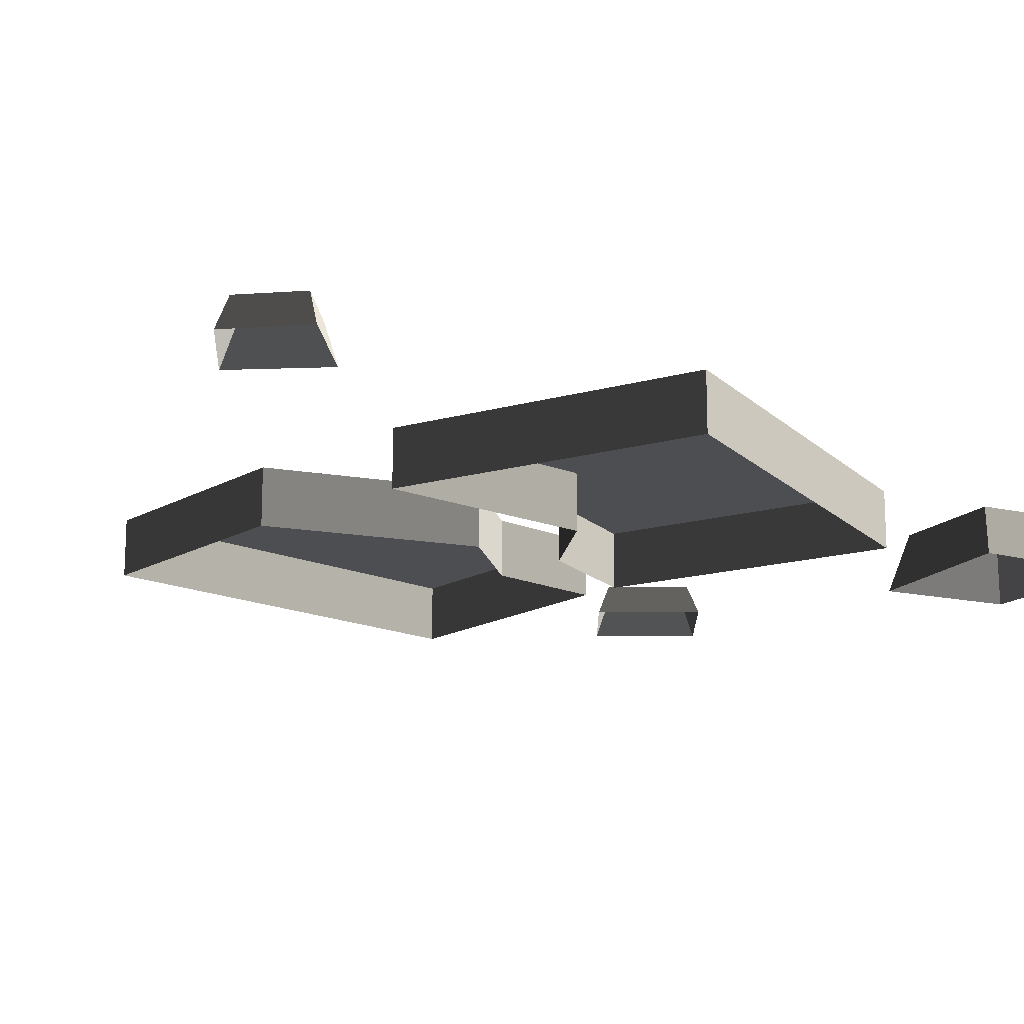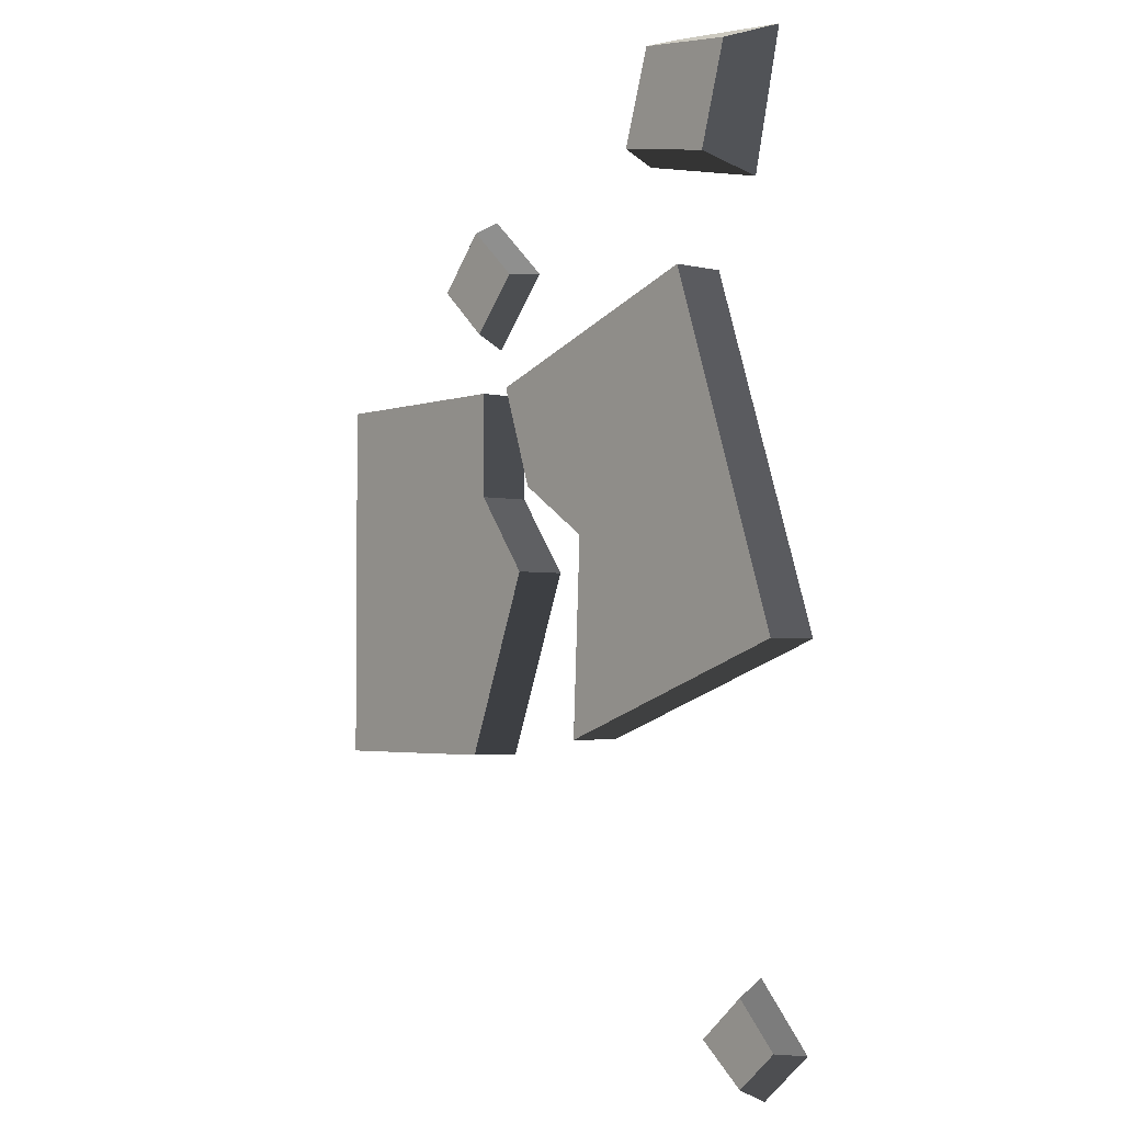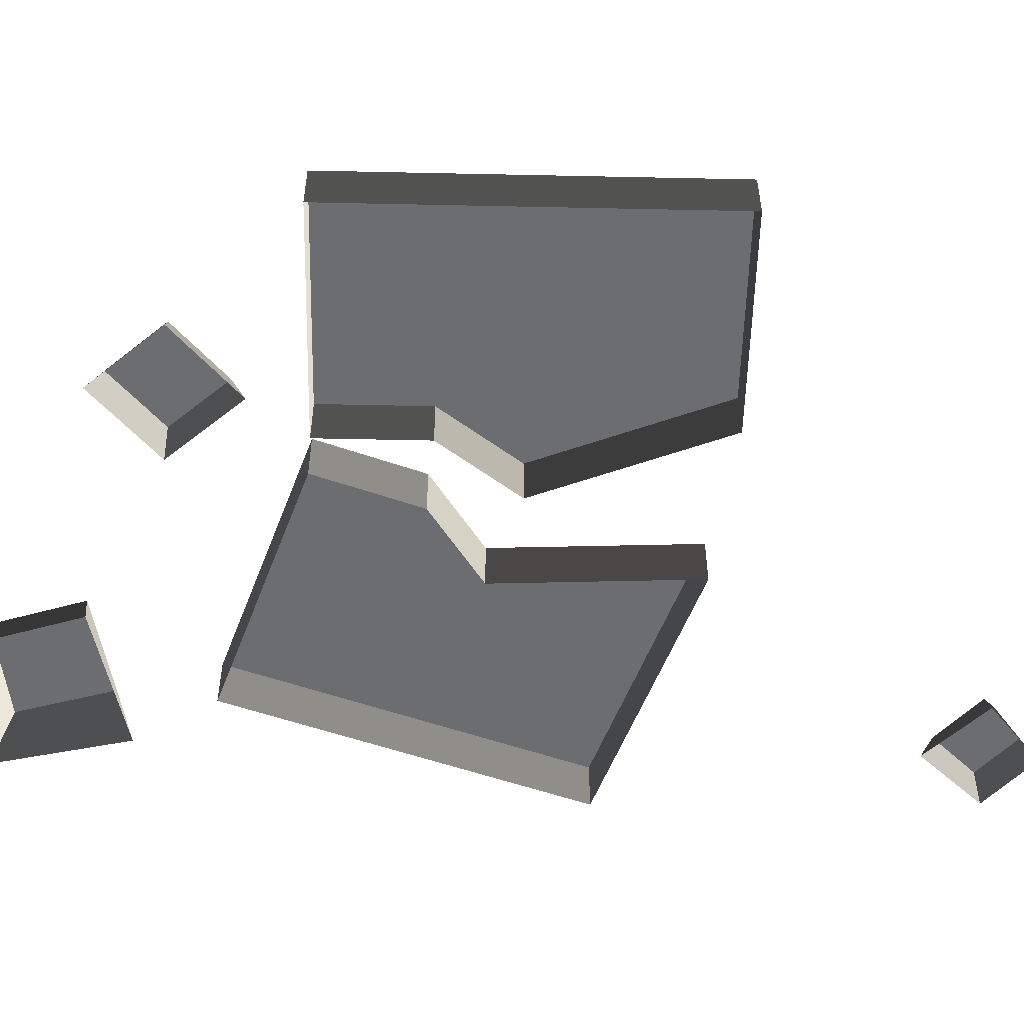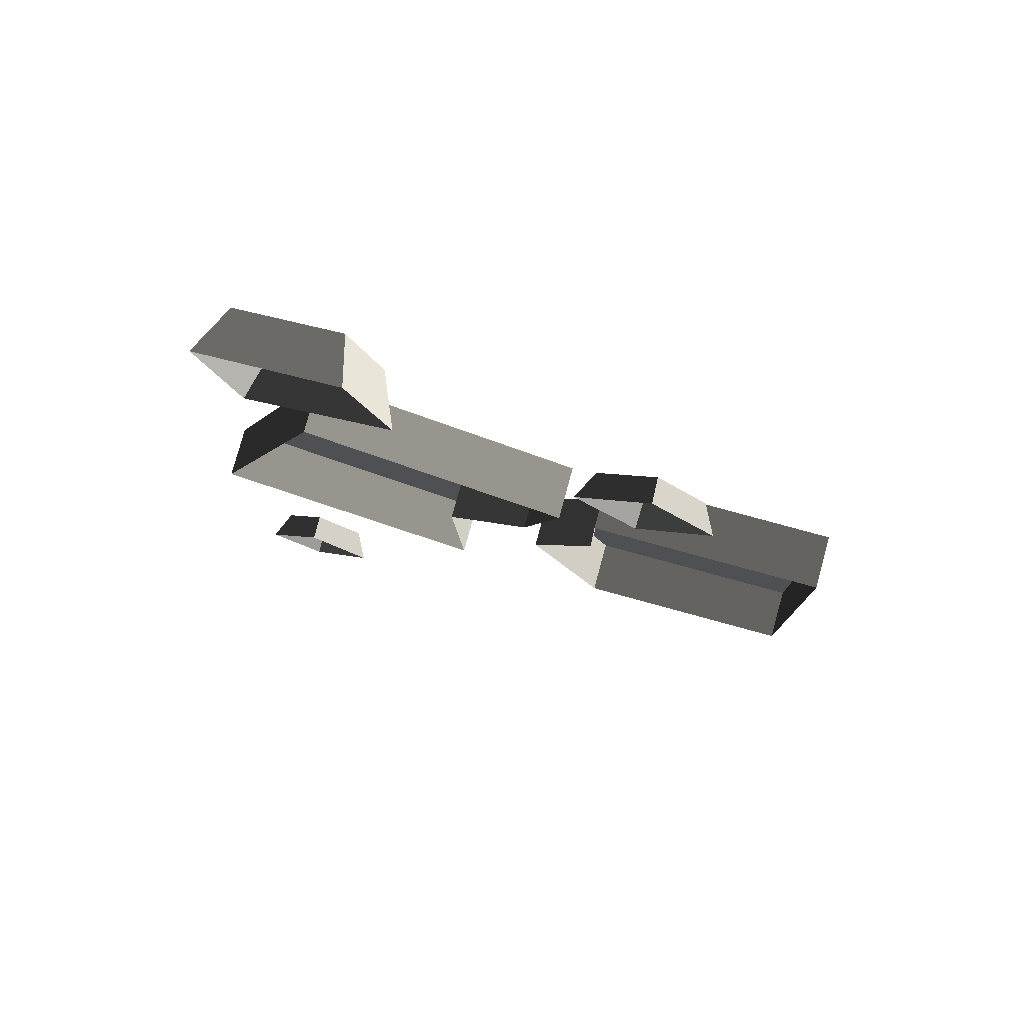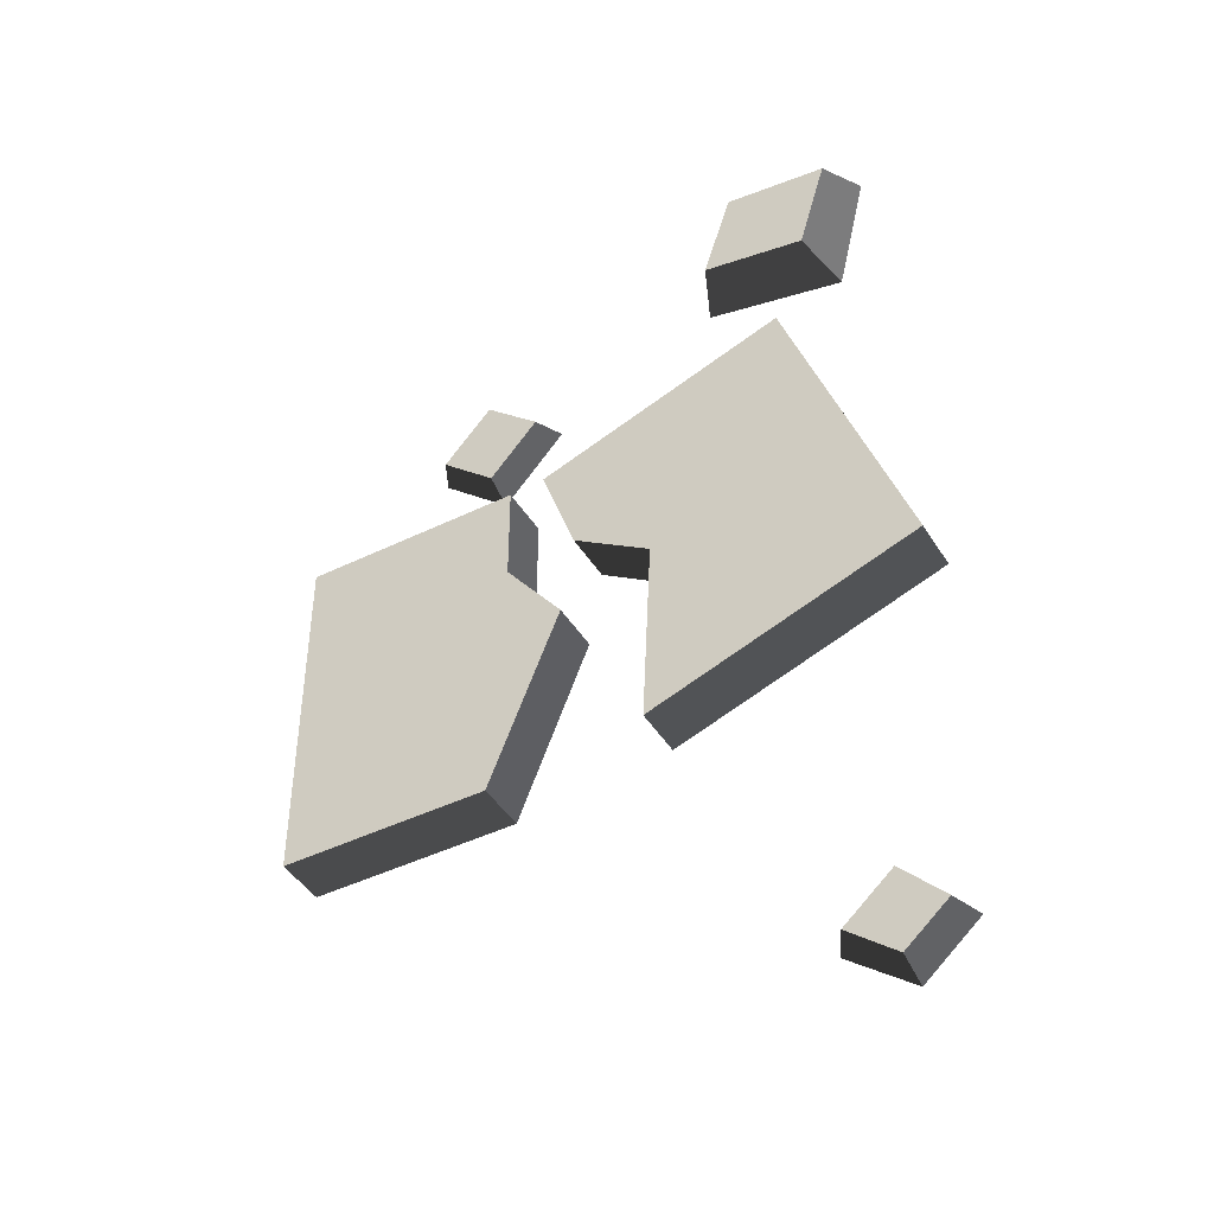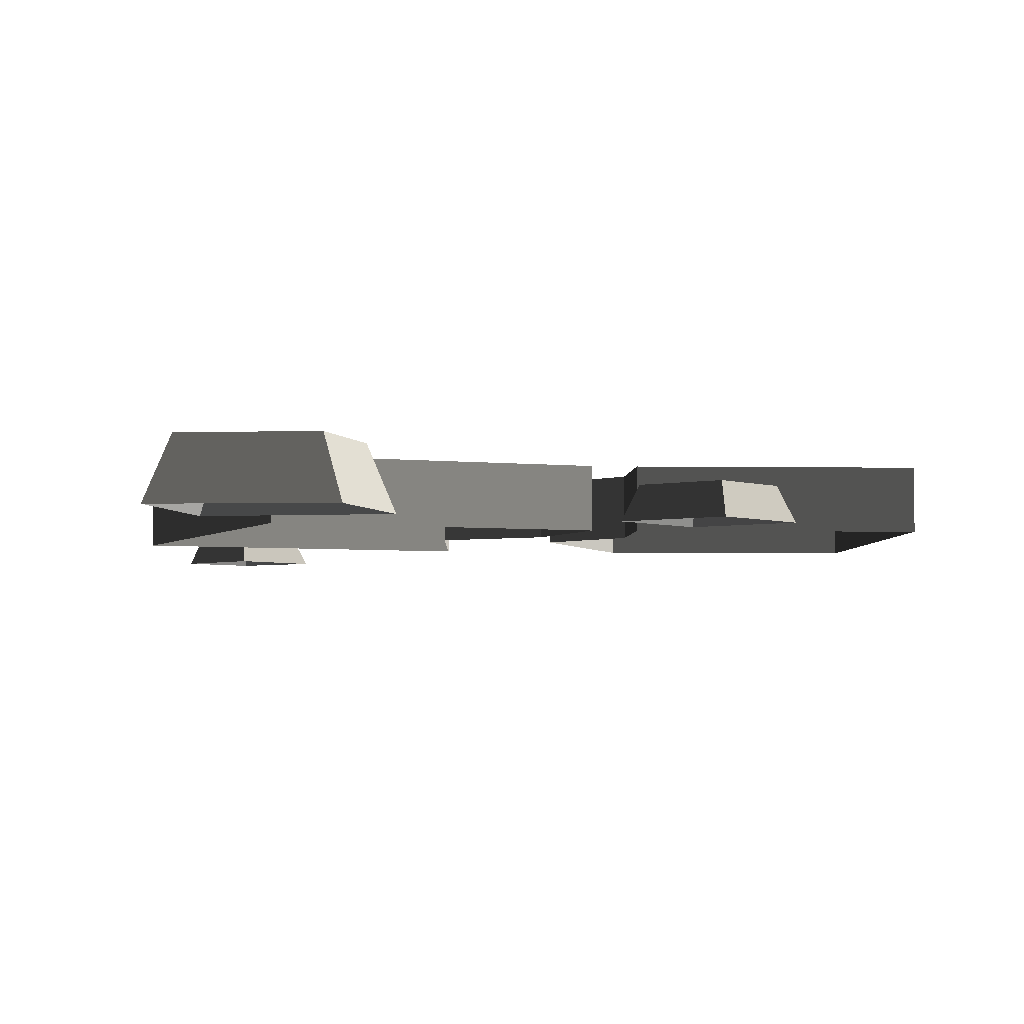
<metadata>
{"format":"obj","ext":"obj","renderer":"f3d","projection":"perspective","resolution":1024,"background":"white","views":[{"elev":-16.8,"azim":-131.2,"up":"+Y"},{"elev":-3.1,"azim":-129.2,"up":"+Z"},{"elev":-54.0,"azim":88.7,"up":"+Y"},{"elev":79.1,"azim":15.3,"up":"+Z"},{"elev":-44.1,"azim":-150.2,"up":"+Z"},{"elev":-3.7,"azim":-3.1,"up":"+Y"}]}
</metadata>
<code>
v 0.2527 3.179e-07 0.4741
v 0.2527 0.1434 0.4741
v 0.8752 0.1434 0.4741
v 0.8752 3.179e-07 0.4741
v 0.09192 0.1434 -0.02586
v 0.2919 0.1434 -0.5259
v 0.8752 0.1434 -0.5259
v 0.8752 0.1434 -0.02586
v 0.2527 0.1434 0.1868
v 0.8752 0.1434 0.1868
v 0.2527 0.1434 0.4741
v 0.8752 0.1434 0.4741
v 0.2919 0.1434 -0.5259
v 0.2919 3.179e-07 -0.5259
v 0.8752 3.179e-07 -0.5259
v 0.8752 0.1434 -0.5259
v 0.8752 0.1434 -0.02586
v 0.8752 0.1434 -0.5259
v 0.8752 3.179e-07 -0.5259
v 0.8752 3.179e-07 -0.02586
v 0.8752 0.1434 0.1868
v 0.8752 3.179e-07 0.1868
v 0.8752 3.179e-07 0.4741
v 0.8752 0.1434 0.4741
v 0.2919 3.179e-07 -0.5259
v 0.2919 0.1434 -0.5259
v 0.09192 0.1434 -0.02586
v 0.09192 3.179e-07 -0.02586
v 0.09192 0.1434 -0.02586
v 0.2527 0.1434 0.1868
v 0.2527 3.179e-07 0.1868
v 0.09192 3.179e-07 -0.02586
v -0.5475 3.179e-07 0.7235
v -0.5475 0.1434 0.7235
v 0.1526 0.1434 0.4807
v 0.1526 3.179e-07 0.4807
v -0.7114 0.1434 0.2511
v -0.8752 0.1434 -0.2213
v -0.1381 0.1434 -0.477
v -0.1632 0.1434 0.06095
v -0.6439 0.1434 0.4456
v 0.05622 0.1434 0.2028
v -0.5475 0.1434 0.7235
v 0.1526 0.1434 0.4807
v -0.8752 0.1434 -0.2213
v -0.8752 3.179e-07 -0.2213
v -0.1381 3.179e-07 -0.477
v -0.1381 0.1434 -0.477
v -0.1632 0.1434 0.06095
v -0.1381 0.1434 -0.477
v -0.1381 3.179e-07 -0.477
v -0.1632 3.179e-07 0.06095
v -0.8752 3.179e-07 -0.2213
v -0.8752 0.1434 -0.2213
v -0.7114 0.1434 0.2511
v -0.7114 3.179e-07 0.2511
v -0.6439 3.179e-07 0.4456
v -0.6439 0.1434 0.4456
v -0.5475 3.179e-07 0.7235
v -0.5475 0.1434 0.7235
v 0.05622 0.1434 0.2028
v -0.1632 0.1434 0.06095
v -0.1632 3.179e-07 0.06095
v 0.05622 3.179e-07 0.2028
v 0.2527 0.1434 0.1868
v 0.2527 0.1434 0.4741
v 0.2527 3.179e-07 0.4741
v 0.2527 3.179e-07 0.1868
v 0.1526 3.179e-07 0.4807
v 0.1526 0.1434 0.4807
v 0.05622 0.1434 0.2028
v 0.05622 3.179e-07 0.2028
v -0.3905 3.179e-07 1.354
v -0.4279 0.1397 1.304
v -0.3467 0.1397 1.052
v -0.2873 3.179e-07 1.034
v -0.4279 0.1397 1.304
v -0.7155 0.1397 1.265
v -0.6362 0.1397 0.9971
v -0.3467 0.1397 1.052
v -0.7155 0.1397 1.265
v -0.7696 3.179e-07 1.312
v -0.6835 3.179e-07 0.943
v -0.6362 0.1397 0.9971
v -0.2873 3.179e-07 1.034
v -0.3467 0.1397 1.052
v -0.6362 0.1397 0.9971
v -0.6835 3.179e-07 0.943
v -0.7696 3.179e-07 1.312
v -0.7155 0.1397 1.265
v -0.4279 0.1397 1.304
v -0.3905 3.179e-07 1.354
v 0.3802 3.179e-07 0.9902
v 0.3779 0.077 0.9507
v 0.5155 0.077 0.7965
v 0.555 3.179e-07 0.7942
v 0.3779 0.077 0.9507
v 0.2237 0.077 0.8131
v 0.3613 0.077 0.6589
v 0.5155 0.077 0.7965
v 0.2237 0.077 0.8131
v 0.1842 3.179e-07 0.8154
v 0.359 3.179e-07 0.6193
v 0.3613 0.077 0.6589
v 0.555 3.179e-07 0.7942
v 0.5155 0.077 0.7965
v 0.3613 0.077 0.6589
v 0.359 3.179e-07 0.6193
v 0.1842 3.179e-07 0.8154
v 0.2237 0.077 0.8131
v 0.3779 0.077 0.9507
v 0.3802 3.179e-07 0.9902
v -0.6999 0 -1.354
v -0.6964 0.07993 -1.318
v -0.8136 0.07993 -1.216
v -0.8489 0 -1.225
v -0.6964 0.07993 -1.318
v -0.5645 0.07993 -1.211
v -0.6971 0.07993 -1.095
v -0.8136 0.07993 -1.216
v -0.5645 0.07993 -1.211
v -0.5231 0 -1.218
v -0.6899 0 -1.053
v -0.6971 0.07993 -1.095
v -0.8489 0 -1.225
v -0.8136 0.07993 -1.216
v -0.6971 0.07993 -1.095
v -0.6899 0 -1.053
v -0.5231 0 -1.218
v -0.5645 0.07993 -1.211
v -0.6964 0.07993 -1.318
v -0.6999 0 -1.354
g SD_Prop_Rubble_08_2563_119
f 1 3 2
f 1 4 3
f 5 7 6
f 5 8 7
f 9 8 5
f 9 10 8
f 11 10 9
f 11 12 10
f 13 15 14
f 13 16 15
f 17 19 18
f 17 20 19
f 21 20 17
f 21 22 20
f 23 22 21
f 23 21 24
f 25 27 26
f 25 28 27
f 29 31 30
f 29 32 31
f 33 35 34
f 33 36 35
f 37 39 38
f 37 40 39
f 41 40 37
f 41 42 40
f 43 42 41
f 43 44 42
f 45 47 46
f 45 48 47
f 49 51 50
f 49 52 51
f 53 55 54
f 53 56 55
f 55 56 57
f 55 57 58
f 58 57 59
f 58 59 60
f 61 63 62
f 61 64 63
f 65 67 66
f 65 68 67
f 69 71 70
f 69 72 71
f 73 75 74
f 73 76 75
f 77 79 78
f 77 80 79
f 81 83 82
f 81 84 83
f 85 87 86
f 85 88 87
f 89 91 90
f 89 92 91
f 93 95 94
f 93 96 95
f 97 99 98
f 97 100 99
f 101 103 102
f 101 104 103
f 105 107 106
f 105 108 107
f 109 111 110
f 109 112 111
f 113 115 114
f 113 116 115
f 117 119 118
f 117 120 119
f 121 123 122
f 121 124 123
f 125 127 126
f 125 128 127
f 129 131 130
f 129 132 131

</code>
